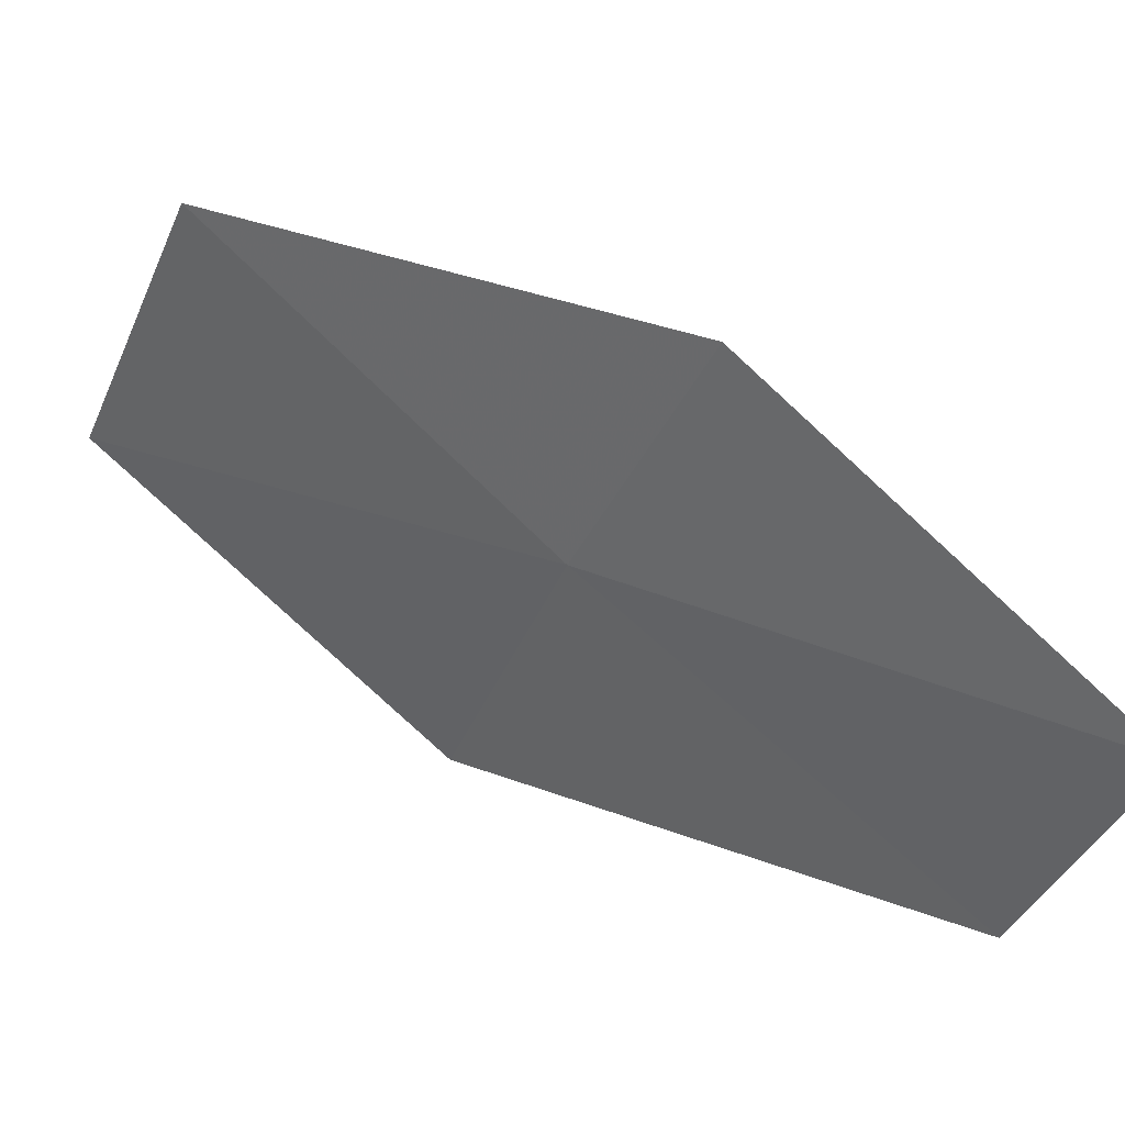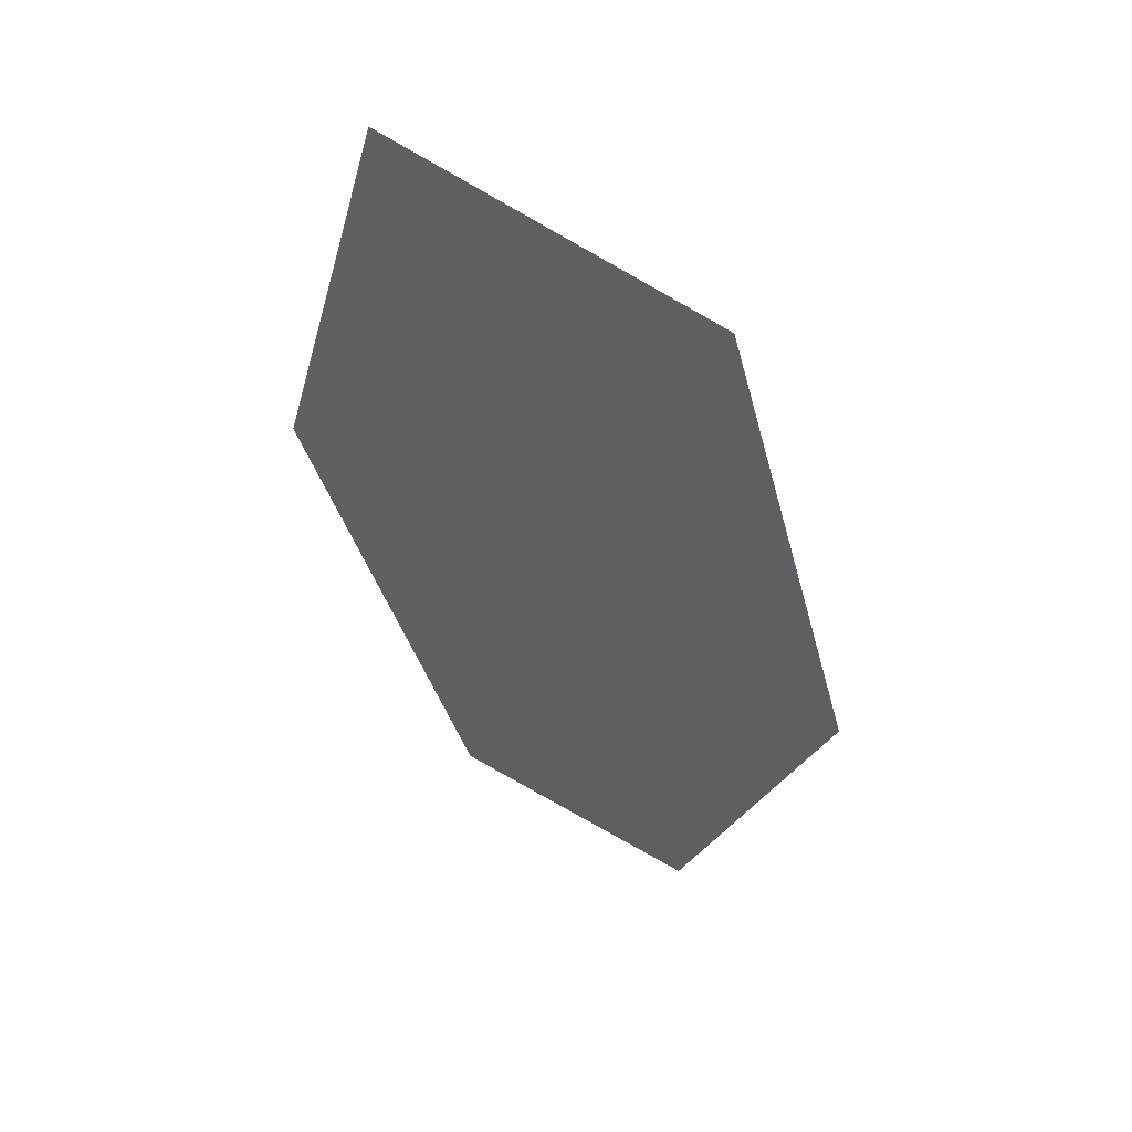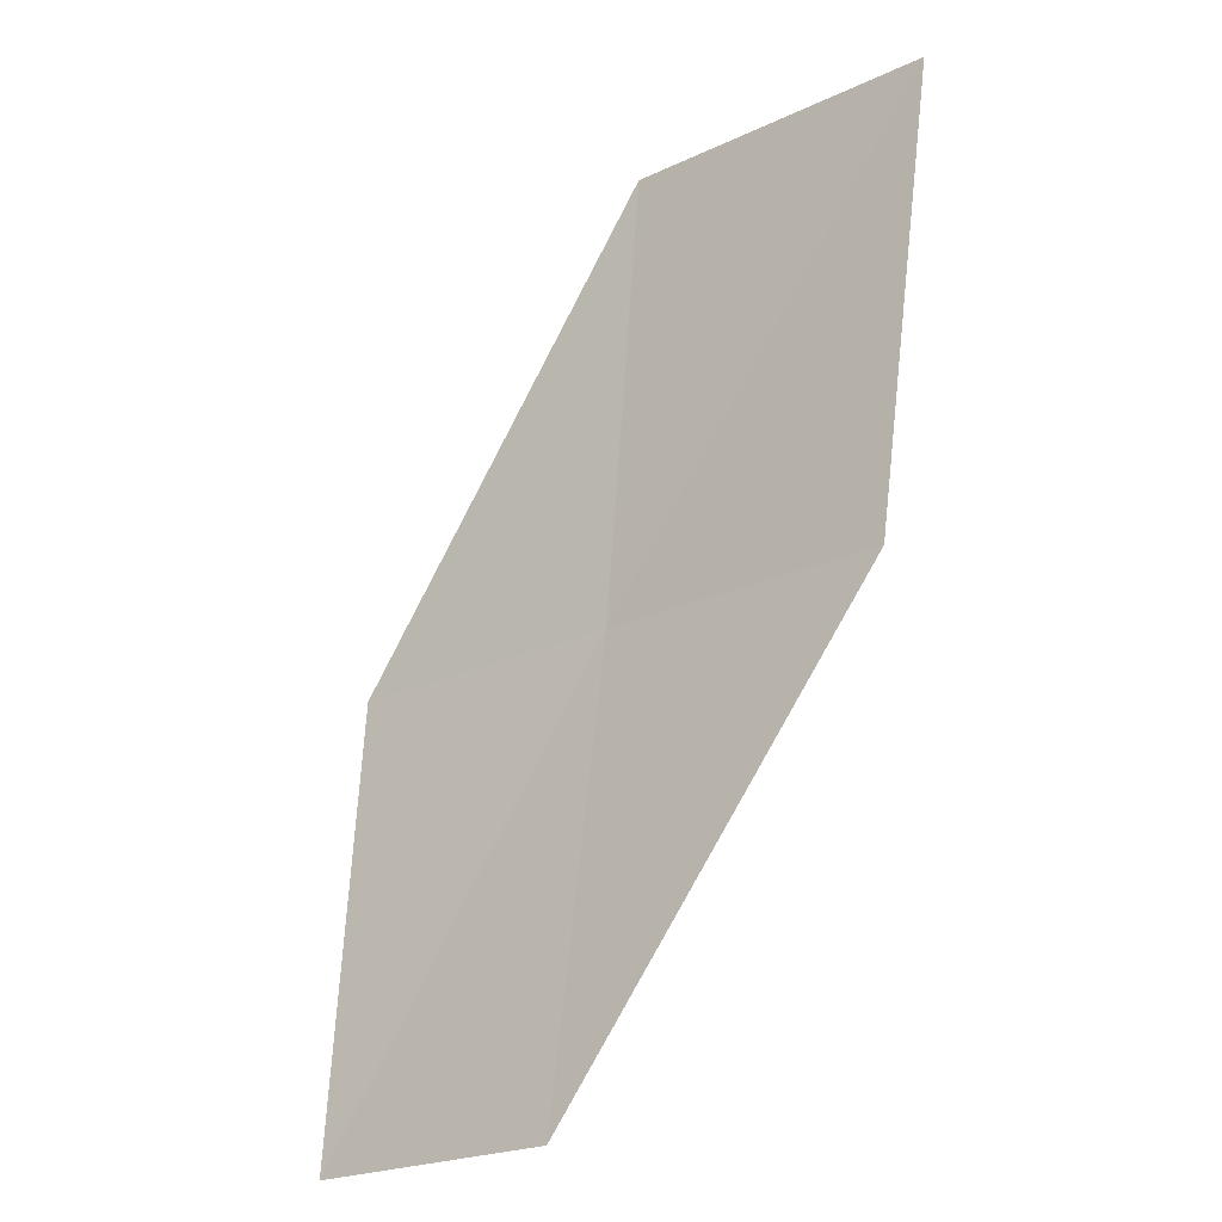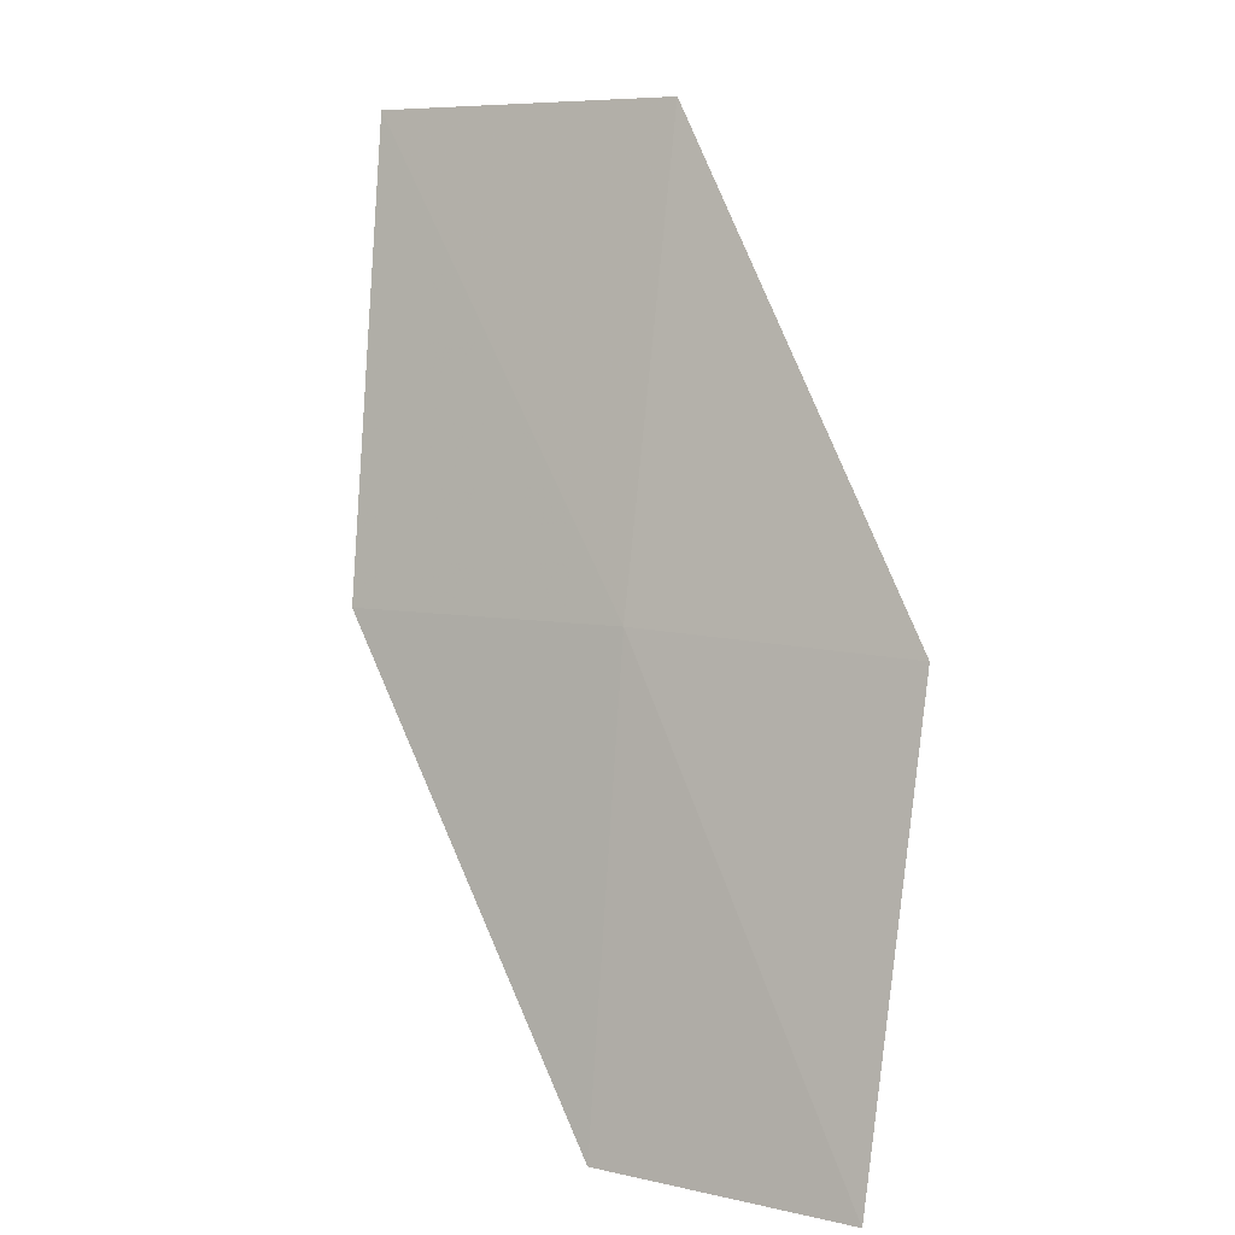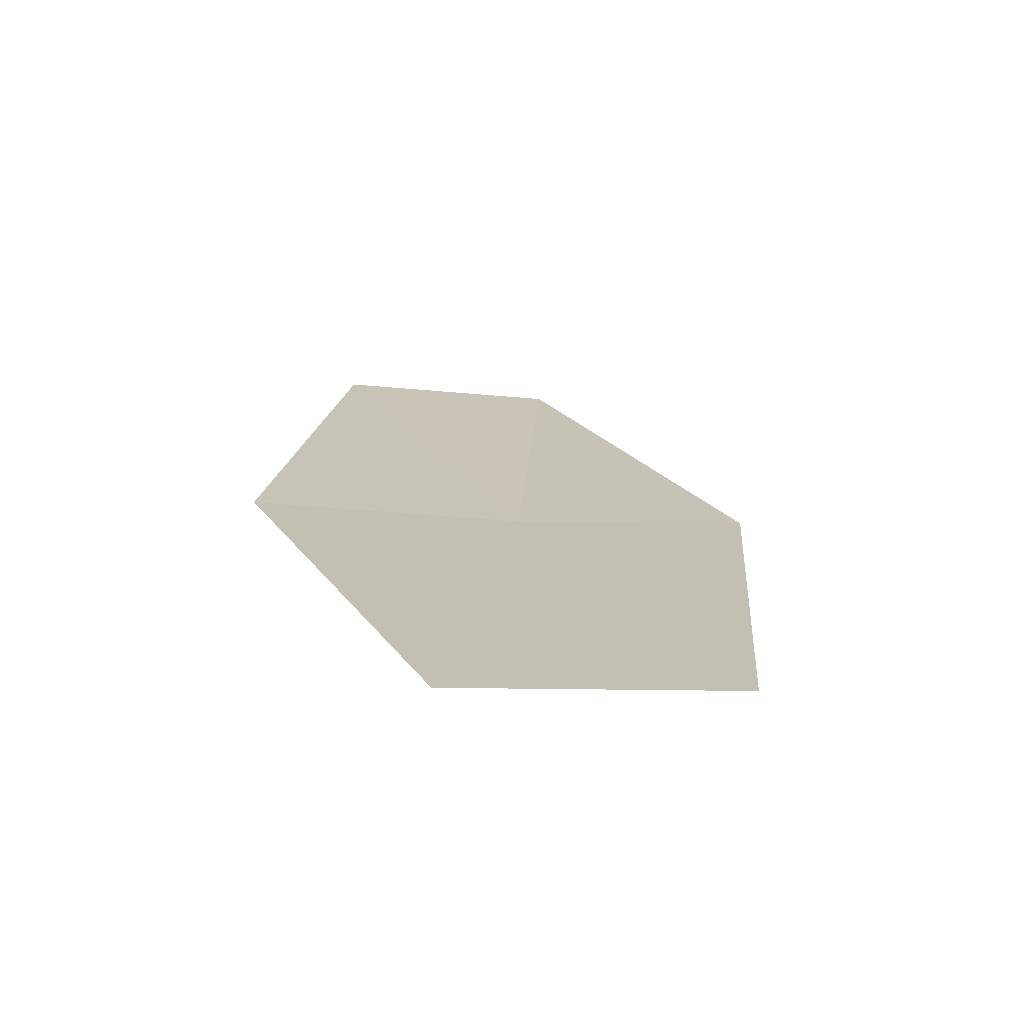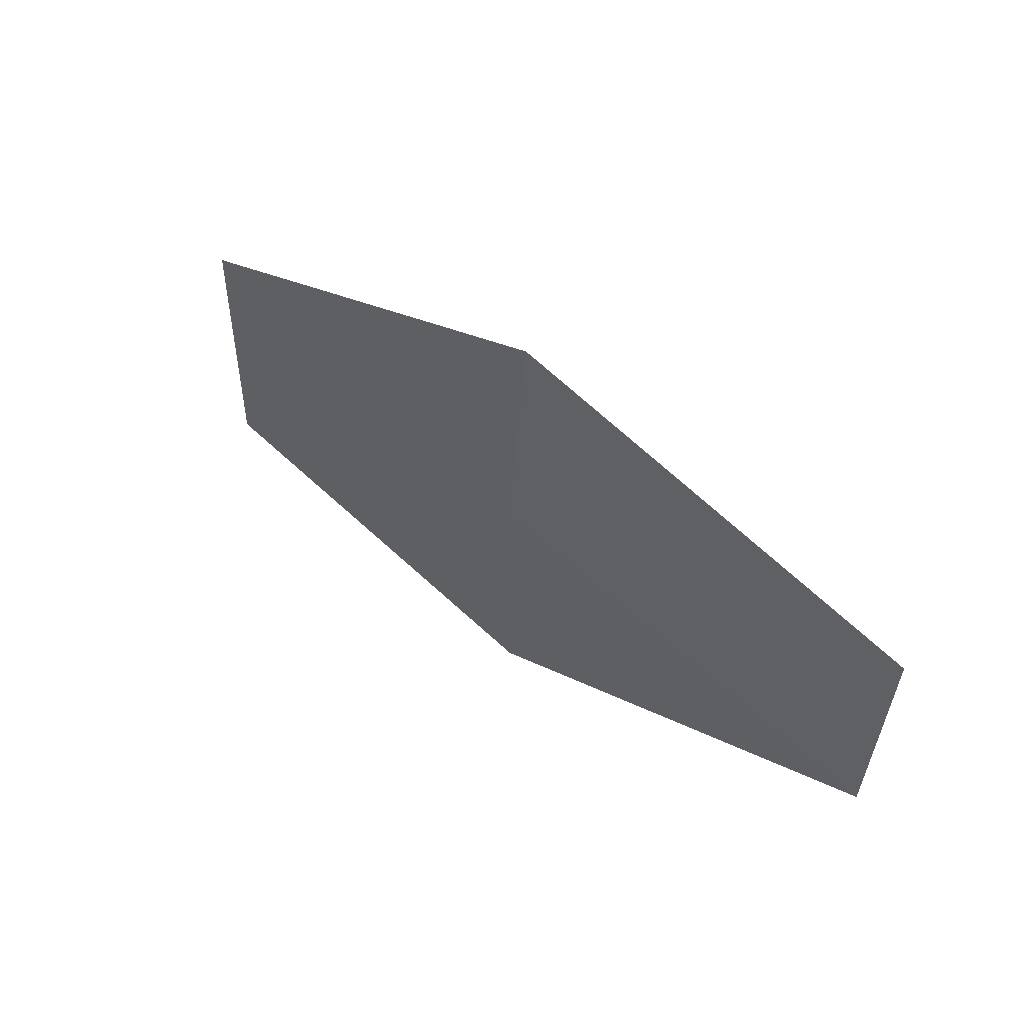
<metadata>
{"format":"obj","ext":"obj","renderer":"f3d","projection":"perspective","resolution":1024,"background":"white","views":[{"elev":25.5,"azim":-14.7,"up":"+Z"},{"elev":14.3,"azim":-68.4,"up":"+Y"},{"elev":26.8,"azim":137.1,"up":"+Y"},{"elev":-53.7,"azim":-55.3,"up":"+Y"},{"elev":66.5,"azim":-83.8,"up":"+Y"},{"elev":-60.5,"azim":15.6,"up":"+Y"}]}
</metadata>
<code>
v 12.52 101.4 11.09
v 12.83 100.9 11.97
v 13.81 99.84 11.05
v 13.56 100.3 10.23
v 11.54 102.5 11.97
v 12.26 101.9 10.15
v 11.24 103 10.96
f 1 2 3
f 1 3 4
f 1 5 2
f 1 4 6
f 1 7 5
f 1 6 7

</code>
